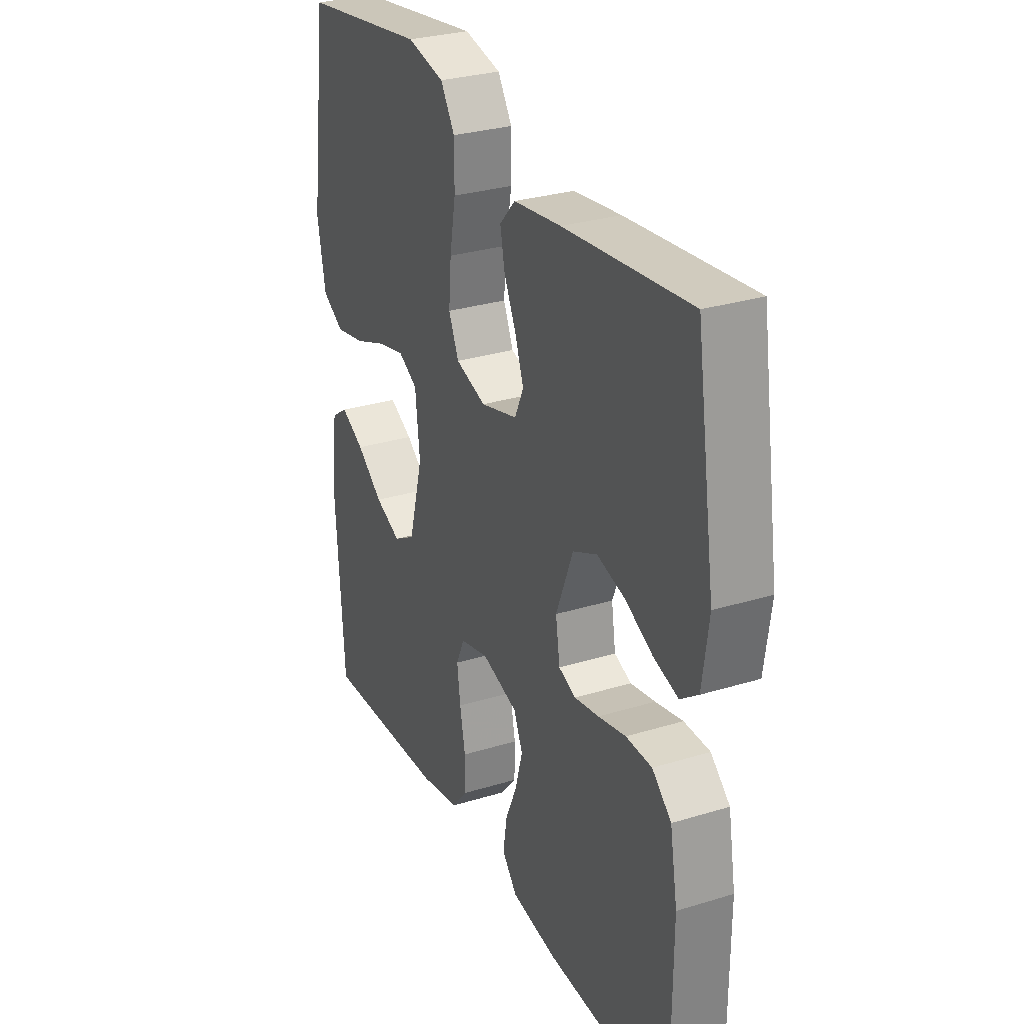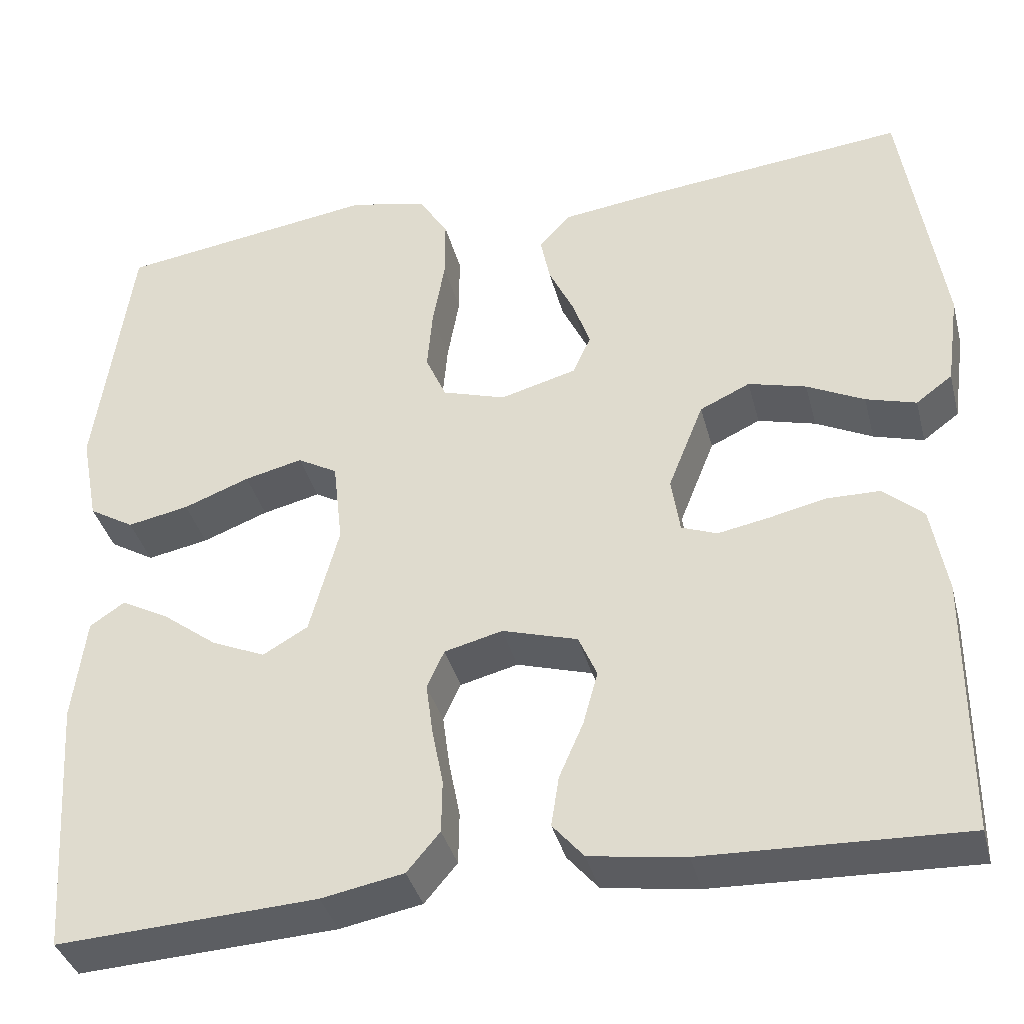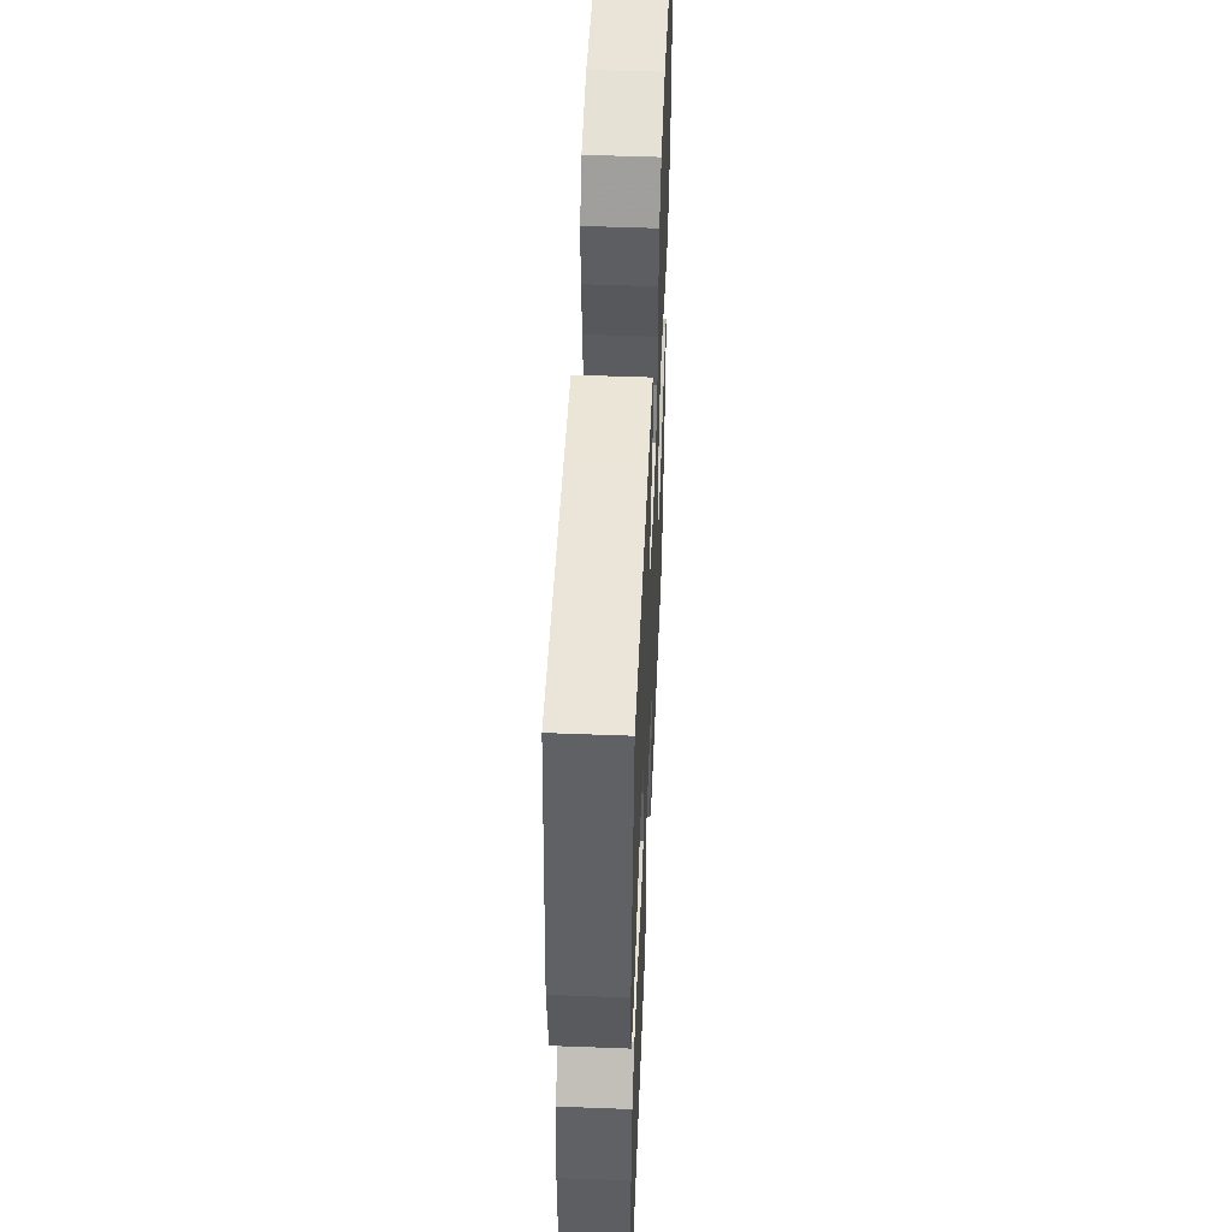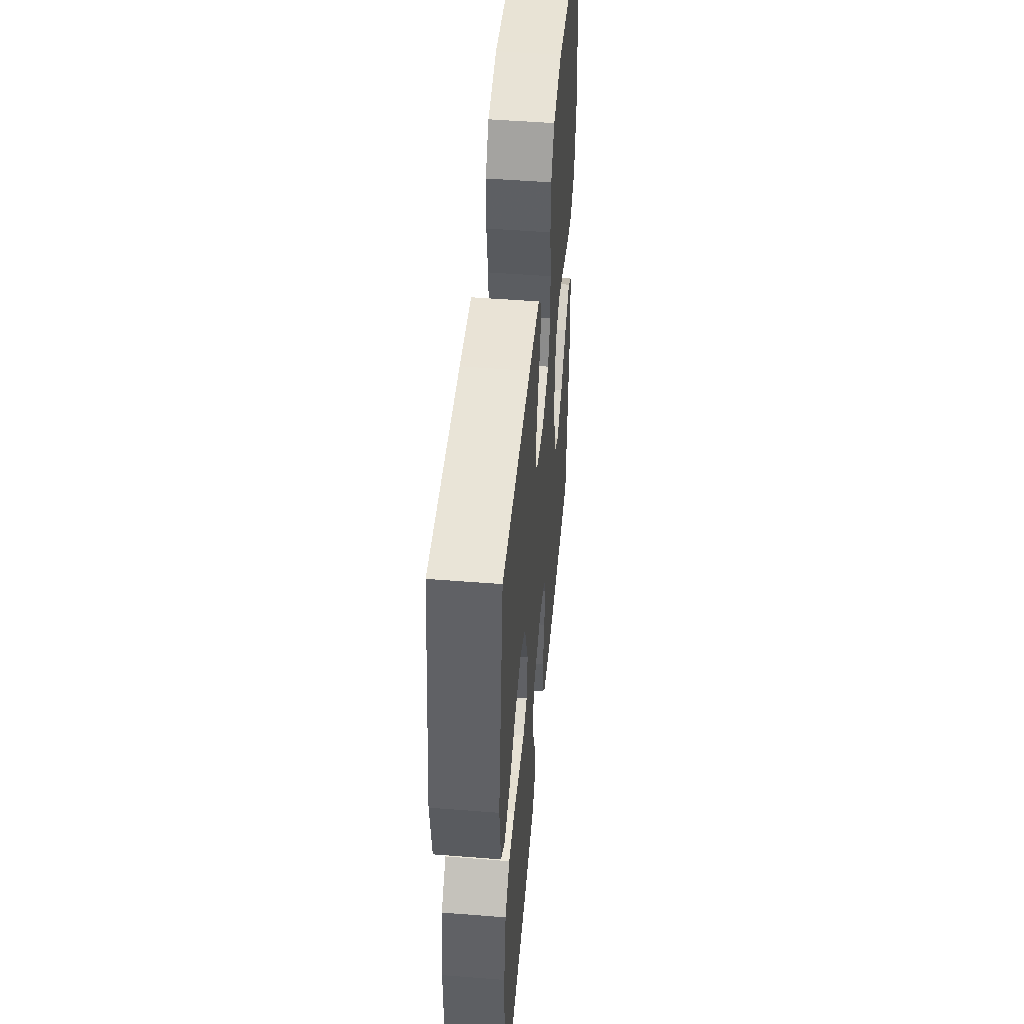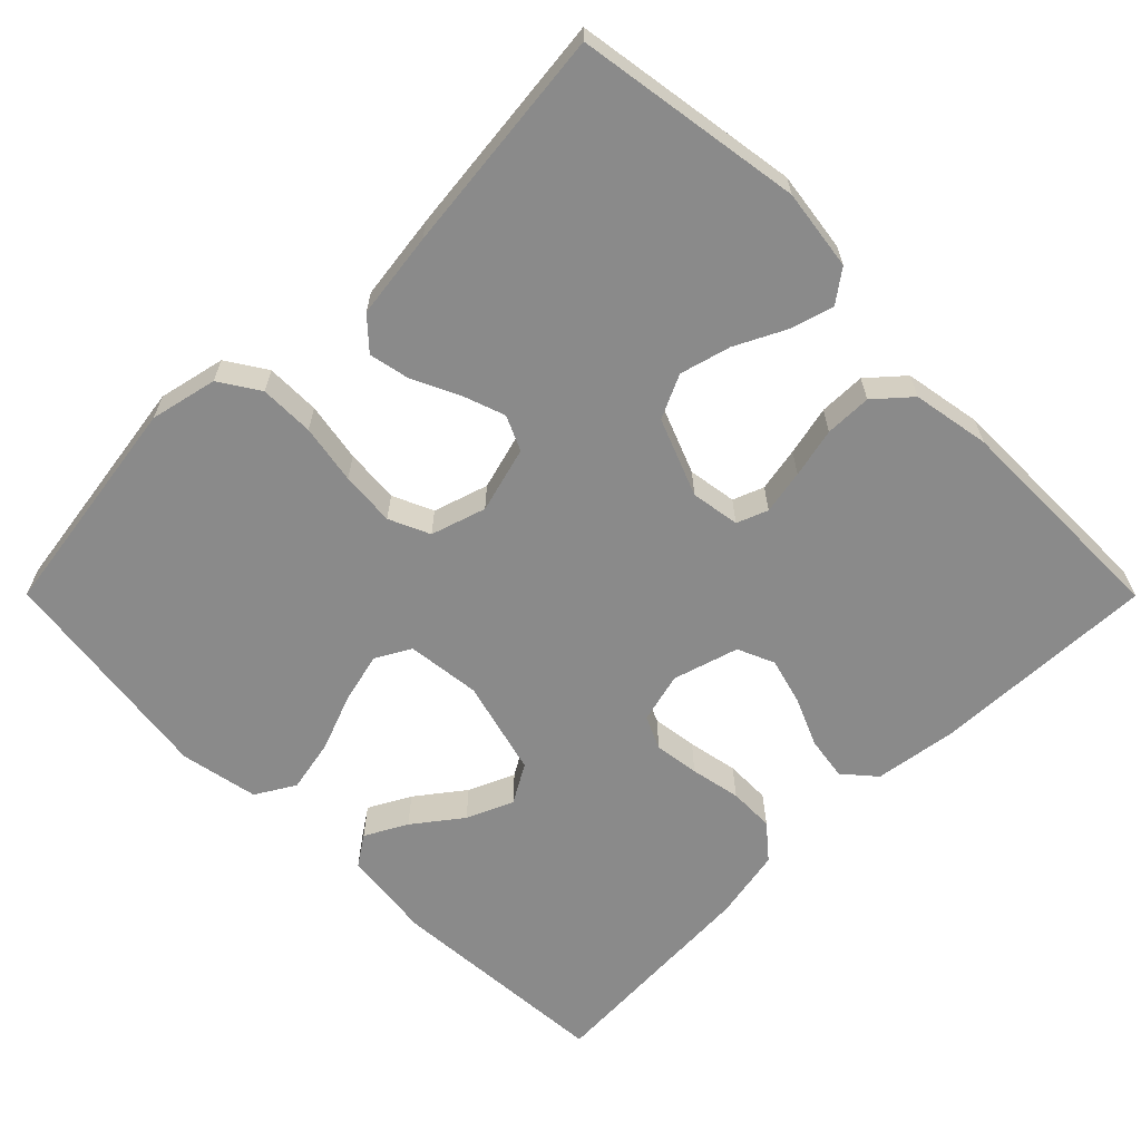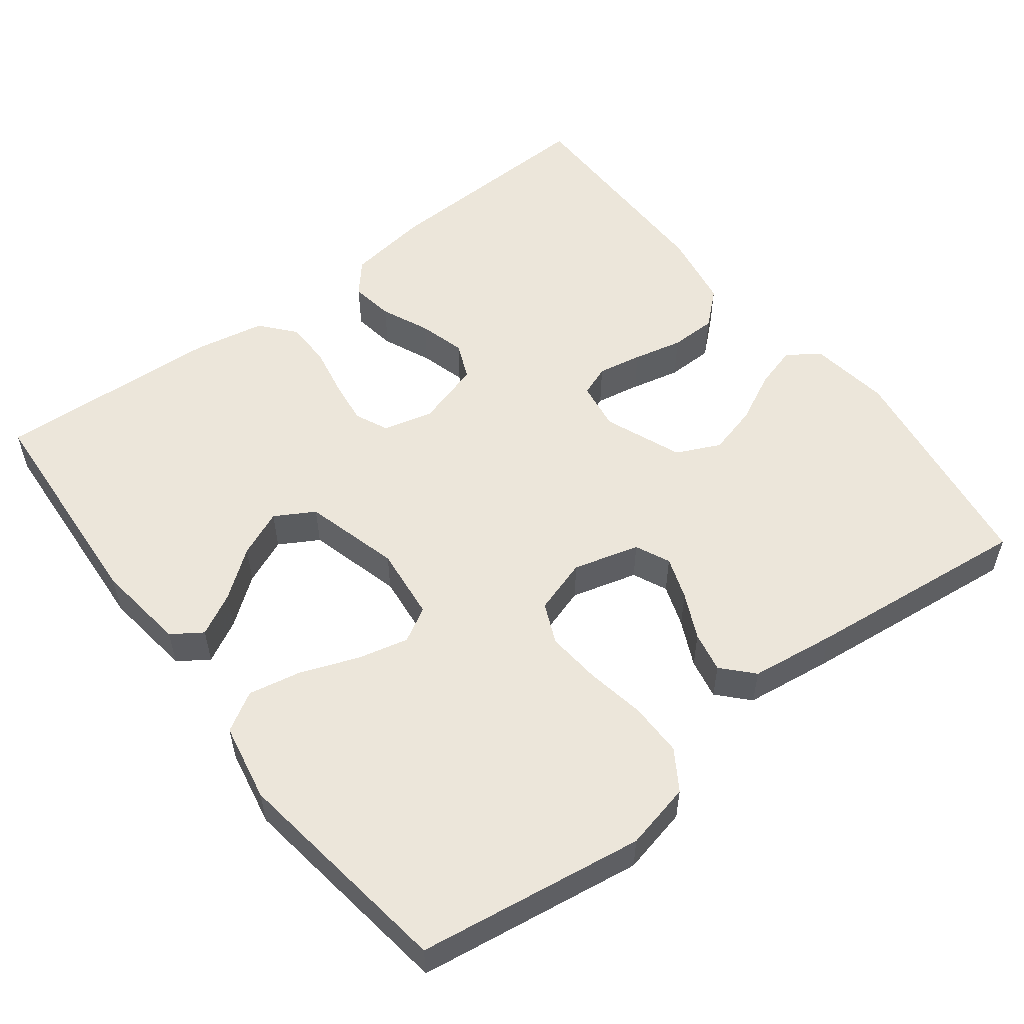
<metadata>
{"format":"obj","ext":"obj","renderer":"f3d","projection":"perspective","resolution":1024,"background":"white","views":[{"elev":29.4,"azim":65.6,"up":"+Z"},{"elev":-37.5,"azim":14.2,"up":"+Z"},{"elev":51.3,"azim":92.4,"up":"+Z"},{"elev":49.2,"azim":95.0,"up":"+Z"},{"elev":-63.4,"azim":44.9,"up":"+Y"},{"elev":54.3,"azim":-37.5,"up":"+Y"}]}
</metadata>
<code>
v -0.5 0.07 0.5
v -0.2 0.07 0.544
v -0.111 0.07 0.524
v -0.077 0.07 0.471
v -0.077 0.07 0.399
v -0.091 0.07 0.32
v -0.097 0.07 0.248
v -0.073 0.07 0.194
v 0 0.07 0.171
v 0.088 0.07 0.195
v 0.109 0.07 0.241
v 0.089 0.07 0.298
v 0.06 0.07 0.359
v 0.049 0.07 0.413
v 0.086 0.07 0.453
v 0.2 0.07 0.468
v 0.5 0.07 0.5
v 0.546 0.07 0.2
v 0.531 0.07 0.093
v 0.489 0.07 0.062
v 0.431 0.07 0.079
v 0.365 0.07 0.112
v 0.298 0.07 0.13
v 0.24 0.07 0.103
v 0.199 0.07 0
v 0.209 0.07 -0.065
v 0.25 0.07 -0.081
v 0.309 0.07 -0.07
v 0.375 0.07 -0.055
v 0.437 0.07 -0.056
v 0.483 0.07 -0.097
v 0.501 0.07 -0.2
v 0.5 0.07 -0.5
v 0.2 0.07 -0.489
v 0.09 0.07 -0.473
v 0.054 0.07 -0.431
v 0.063 0.07 -0.373
v 0.091 0.07 -0.309
v 0.108 0.07 -0.247
v 0.087 0.07 -0.198
v 0 0.07 -0.172
v -0.067 0.07 -0.189
v -0.087 0.07 -0.233
v -0.079 0.07 -0.293
v -0.066 0.07 -0.36
v -0.067 0.07 -0.421
v -0.105 0.07 -0.466
v -0.2 0.07 -0.484
v -0.5 0.07 -0.5
v -0.52 0.07 -0.2
v -0.505 0.07 -0.079
v -0.465 0.07 -0.052
v -0.409 0.07 -0.082
v -0.346 0.07 -0.13
v -0.284 0.07 -0.157
v -0.232 0.07 -0.127
v -0.198 0.07 0
v -0.209 0.07 0.098
v -0.255 0.07 0.124
v -0.322 0.07 0.108
v -0.398 0.07 0.079
v -0.469 0.07 0.065
v -0.521 0.07 0.096
v -0.541 0.07 0.2
v -0.5 0 0.5
v -0.2 0 0.544
v -0.111 0 0.524
v -0.077 0 0.471
v -0.077 0 0.399
v -0.091 0 0.32
v -0.097 0 0.248
v -0.073 0 0.194
v 0 0 0.171
v 0.088 0 0.195
v 0.109 0 0.241
v 0.089 0 0.298
v 0.06 0 0.359
v 0.049 0 0.413
v 0.086 0 0.453
v 0.2 0 0.468
v 0.5 0 0.5
v 0.546 0 0.2
v 0.531 0 0.093
v 0.489 0 0.062
v 0.431 0 0.079
v 0.365 0 0.112
v 0.298 0 0.13
v 0.24 0 0.103
v 0.199 0 0
v 0.209 0 -0.065
v 0.25 0 -0.081
v 0.309 0 -0.07
v 0.375 0 -0.055
v 0.437 0 -0.056
v 0.483 0 -0.097
v 0.501 0 -0.2
v 0.5 0 -0.5
v 0.2 0 -0.489
v 0.09 0 -0.473
v 0.054 0 -0.431
v 0.063 0 -0.373
v 0.091 0 -0.309
v 0.108 0 -0.247
v 0.087 0 -0.198
v 0 0 -0.172
v -0.067 0 -0.189
v -0.087 0 -0.233
v -0.079 0 -0.293
v -0.066 0 -0.36
v -0.067 0 -0.421
v -0.105 0 -0.466
v -0.2 0 -0.484
v -0.5 0 -0.5
v -0.52 0 -0.2
v -0.505 0 -0.079
v -0.465 0 -0.052
v -0.409 0 -0.082
v -0.346 0 -0.13
v -0.284 0 -0.157
v -0.232 0 -0.127
v -0.198 0 0
v -0.209 0 0.098
v -0.255 0 0.124
v -0.322 0 0.108
v -0.398 0 0.079
v -0.469 0 0.065
v -0.521 0 0.096
v -0.541 0 0.2
f 4 5 6
f 3 4 6
f 2 3 6
f 1 2 6
f 64 1 6
f 63 64 6
f 62 63 6
f 61 62 6
f 60 61 6
f 59 60 6 7
f 58 59 7 8
f 57 58 8 9
f 56 57 9 10
f 52 53 54
f 51 52 54
f 50 51 54
f 49 50 54
f 48 49 54
f 47 48 54
f 46 47 54
f 45 46 54
f 44 45 54 55
f 43 44 55 56
f 36 37 38
f 35 36 38
f 34 35 38
f 33 34 38
f 32 33 38
f 31 32 38
f 30 31 38
f 29 30 38
f 28 29 38
f 27 28 38 39
f 26 27 39 40
f 20 21 22
f 19 20 22
f 18 19 22
f 17 18 22
f 16 17 22
f 15 16 22
f 14 15 22
f 13 14 22
f 12 13 22
f 11 12 22 23
f 10 11 23 24
f 42 43 56 10
f 10 24 25
f 42 10 25
f 41 42 25
f 25 26 40 41
f 70 69 68
f 70 68 67
f 70 67 66
f 70 66 65
f 70 65 128
f 70 128 127
f 70 127 126
f 70 126 125
f 70 125 124
f 71 70 124 123
f 72 71 123 122
f 73 72 122 121
f 74 73 121 120
f 118 117 116
f 118 116 115
f 118 115 114
f 118 114 113
f 118 113 112
f 118 112 111
f 118 111 110
f 118 110 109
f 119 118 109 108
f 120 119 108 107
f 102 101 100
f 102 100 99
f 102 99 98
f 102 98 97
f 102 97 96
f 102 96 95
f 102 95 94
f 102 94 93
f 102 93 92
f 103 102 92 91
f 104 103 91 90
f 86 85 84
f 86 84 83
f 86 83 82
f 86 82 81
f 86 81 80
f 86 80 79
f 86 79 78
f 86 78 77
f 86 77 76
f 87 86 76 75
f 88 87 75 74
f 74 120 107 106
f 89 88 74
f 89 74 106
f 89 106 105
f 105 104 90 89
f 1 65 66 2
f 2 66 67 3
f 3 67 68 4
f 4 68 69 5
f 5 69 70 6
f 6 70 71 7
f 7 71 72 8
f 8 72 73 9
f 9 73 74 10
f 10 74 75 11
f 11 75 76 12
f 12 76 77 13
f 13 77 78 14
f 14 78 79 15
f 15 79 80 16
f 16 80 81 17
f 17 81 82 18
f 18 82 83 19
f 19 83 84 20
f 20 84 85 21
f 21 85 86 22
f 22 86 87 23
f 23 87 88 24
f 24 88 89 25
f 25 89 90 26
f 26 90 91 27
f 27 91 92 28
f 28 92 93 29
f 29 93 94 30
f 30 94 95 31
f 31 95 96 32
f 32 96 97 33
f 33 97 98 34
f 34 98 99 35
f 35 99 100 36
f 36 100 101 37
f 37 101 102 38
f 38 102 103 39
f 39 103 104 40
f 40 104 105 41
f 41 105 106 42
f 42 106 107 43
f 43 107 108 44
f 44 108 109 45
f 45 109 110 46
f 46 110 111 47
f 47 111 112 48
f 48 112 113 49
f 49 113 114 50
f 50 114 115 51
f 51 115 116 52
f 52 116 117 53
f 53 117 118 54
f 54 118 119 55
f 55 119 120 56
f 56 120 121 57
f 57 121 122 58
f 58 122 123 59
f 59 123 124 60
f 60 124 125 61
f 61 125 126 62
f 62 126 127 63
f 63 127 128 64
f 64 128 65 1

</code>
